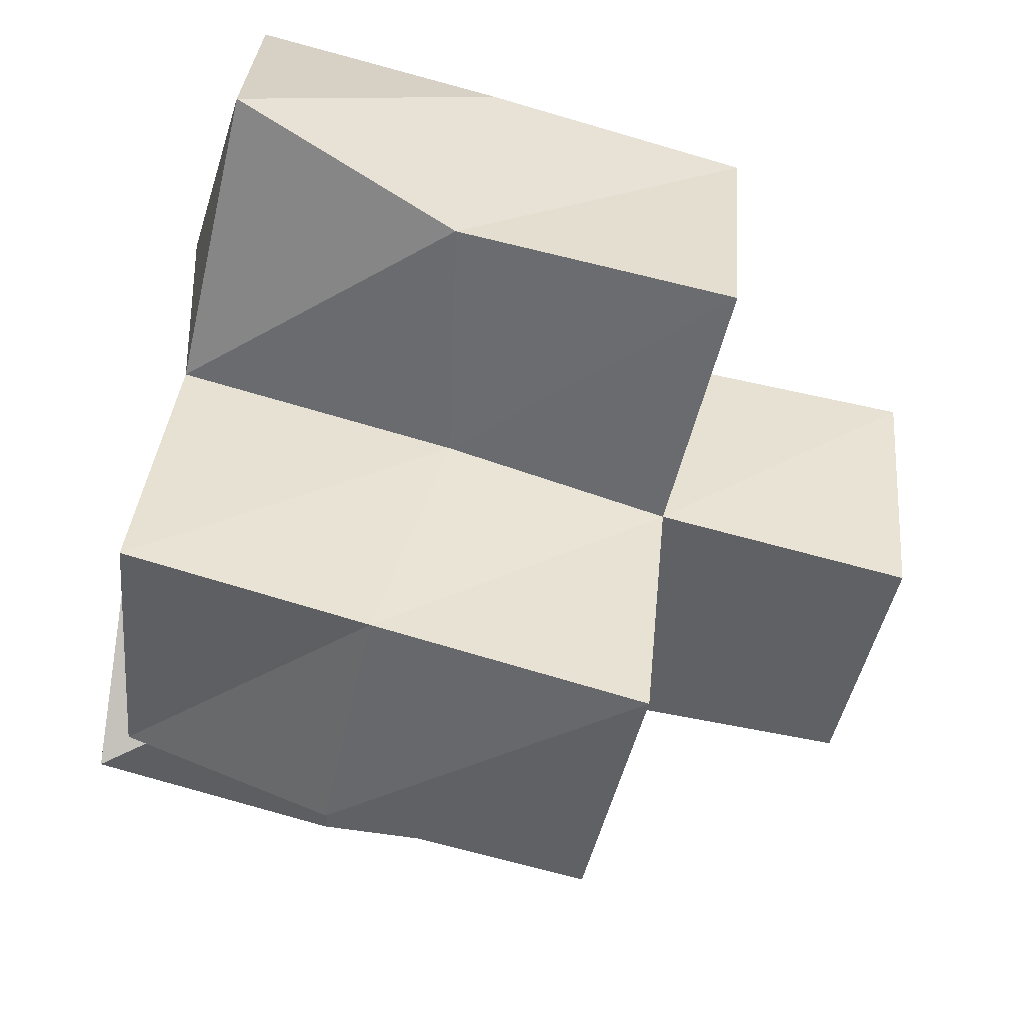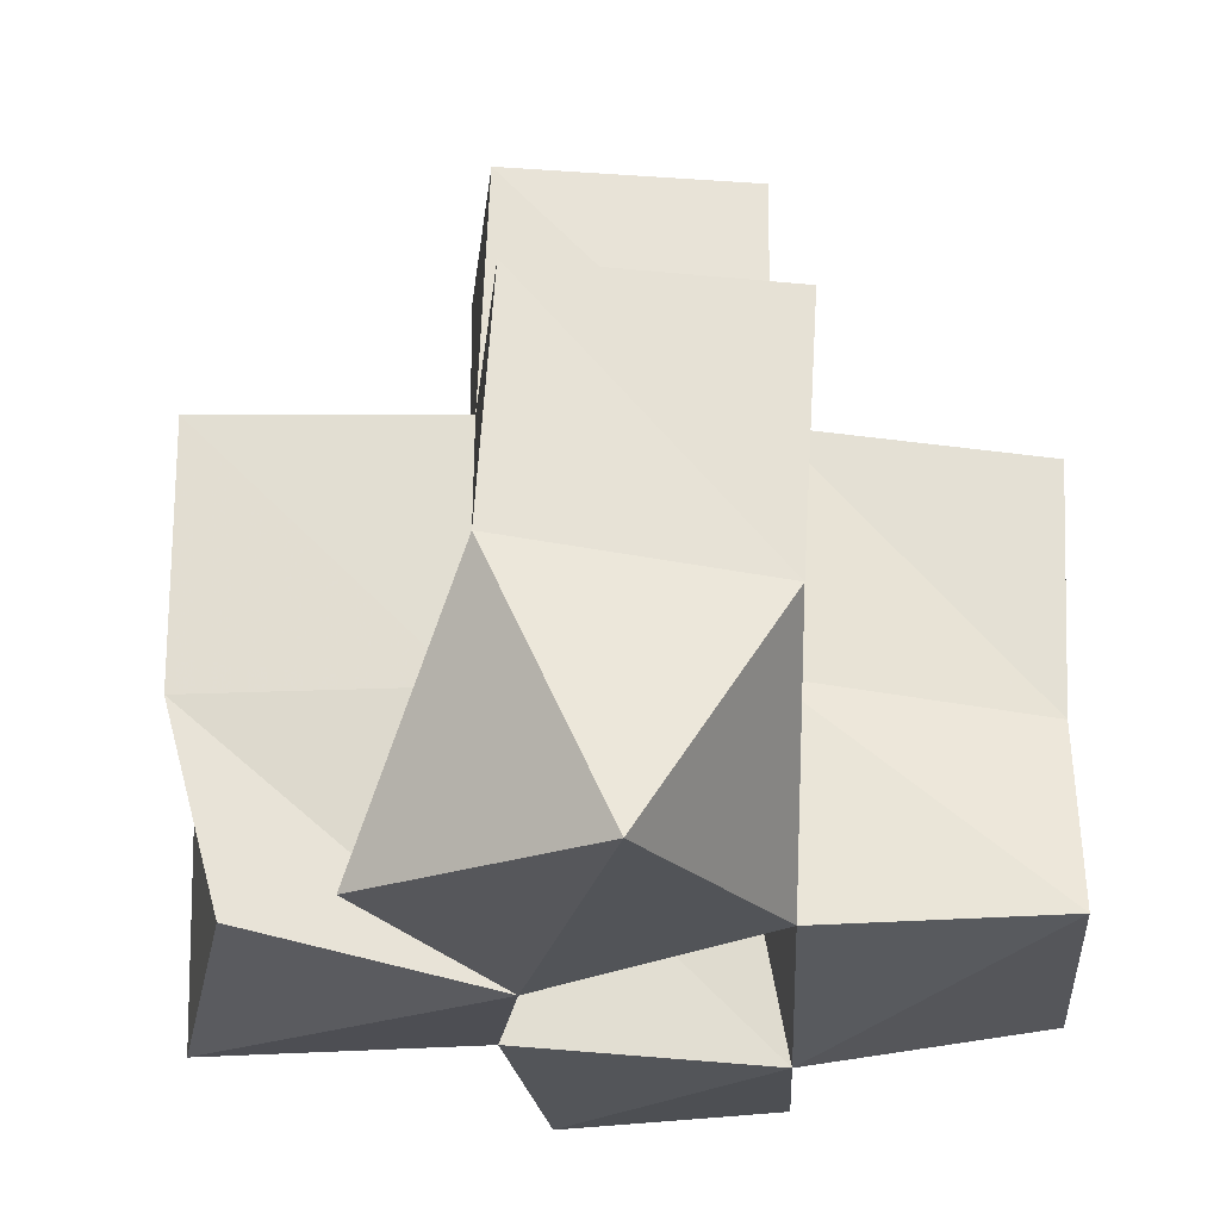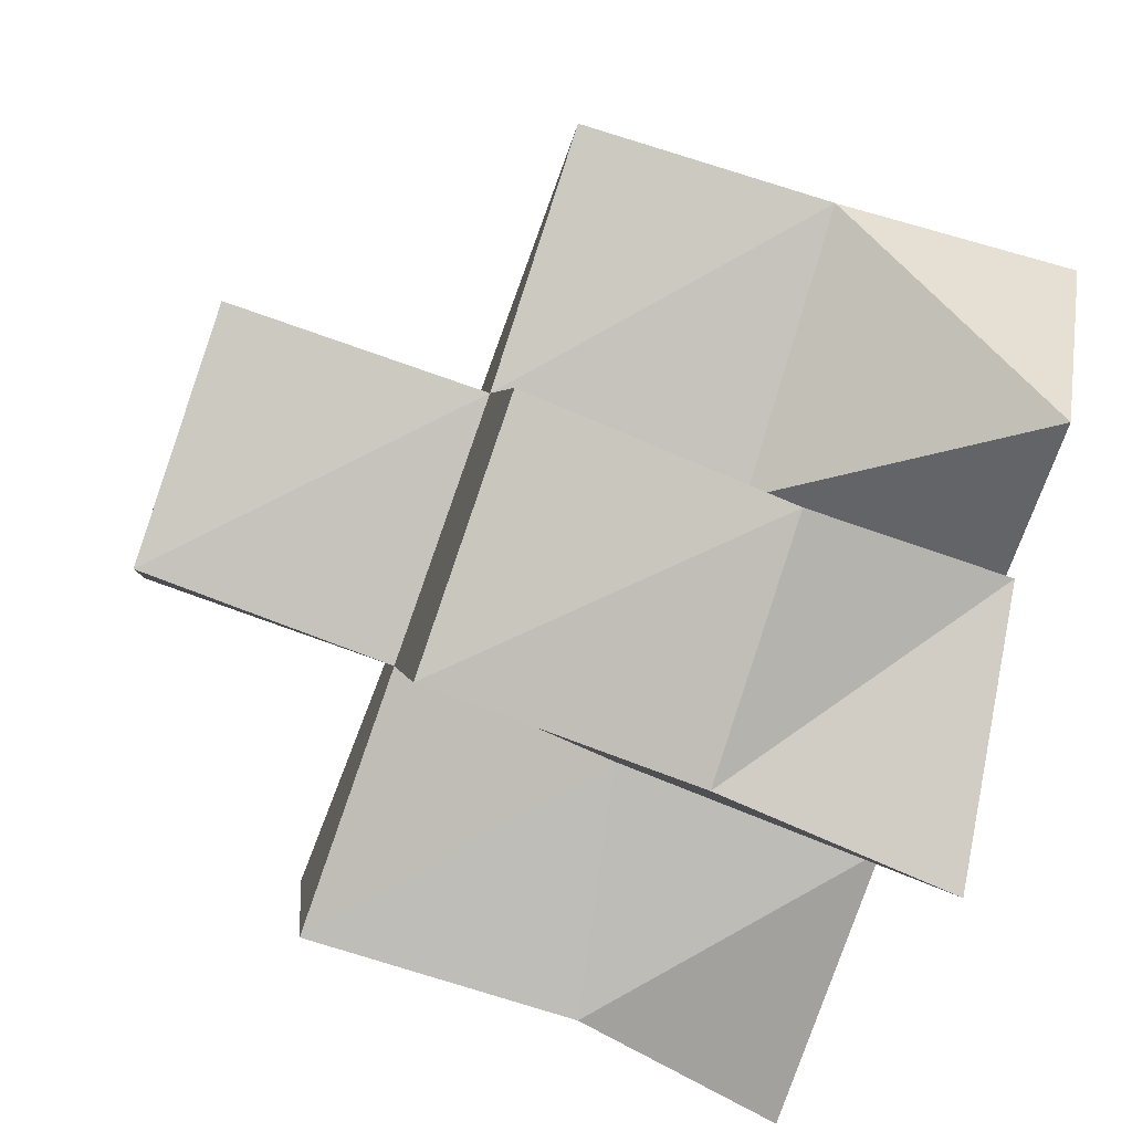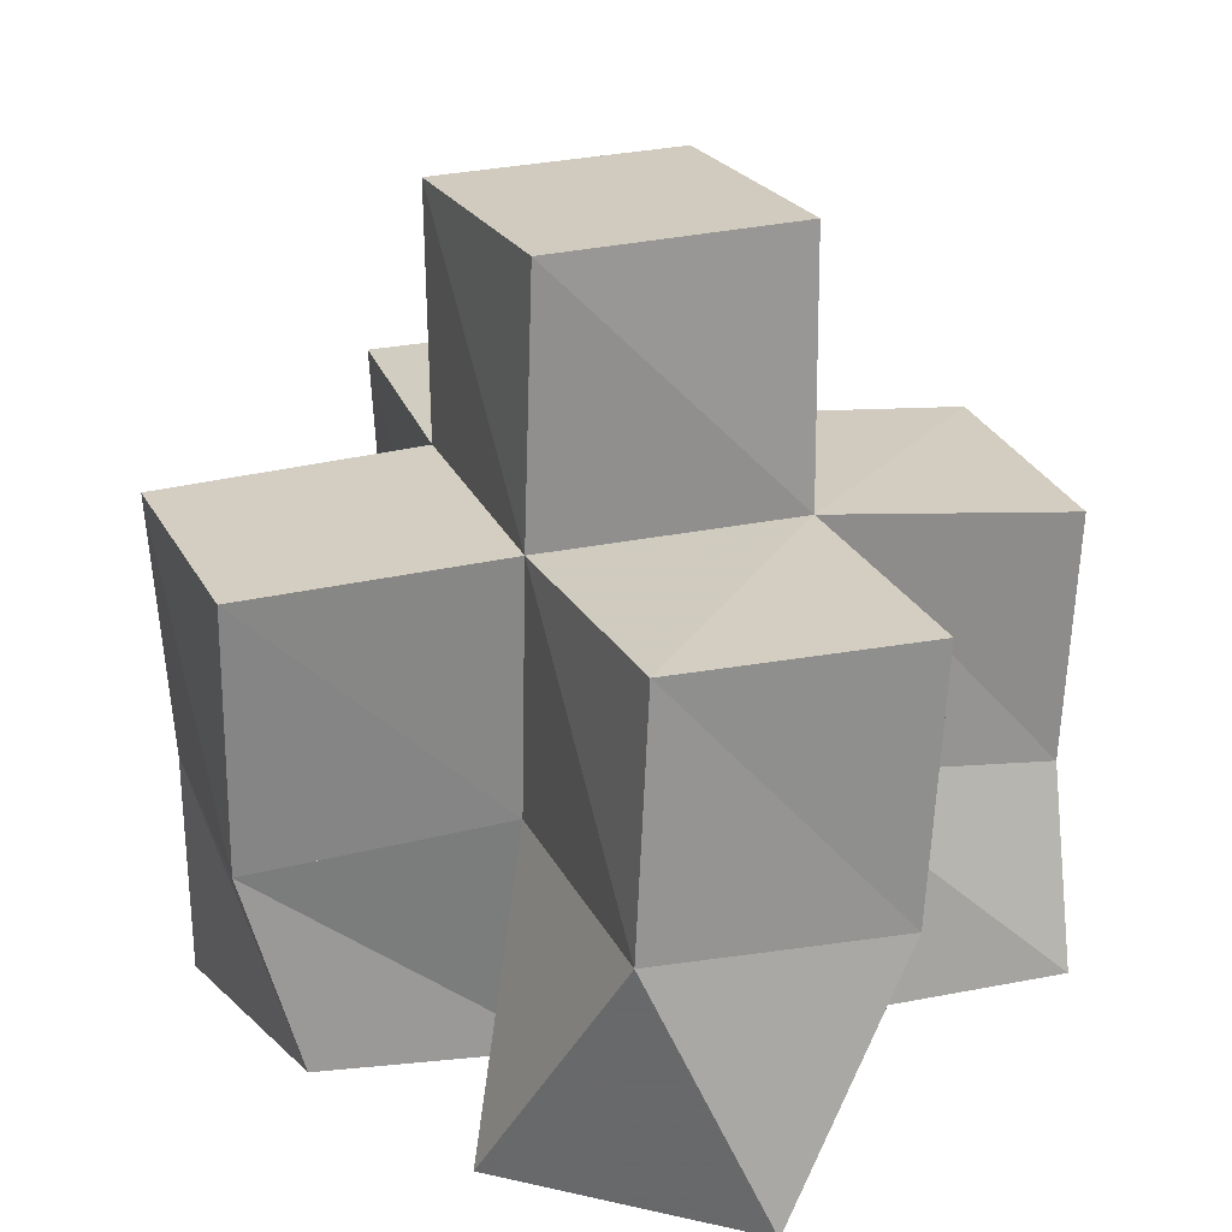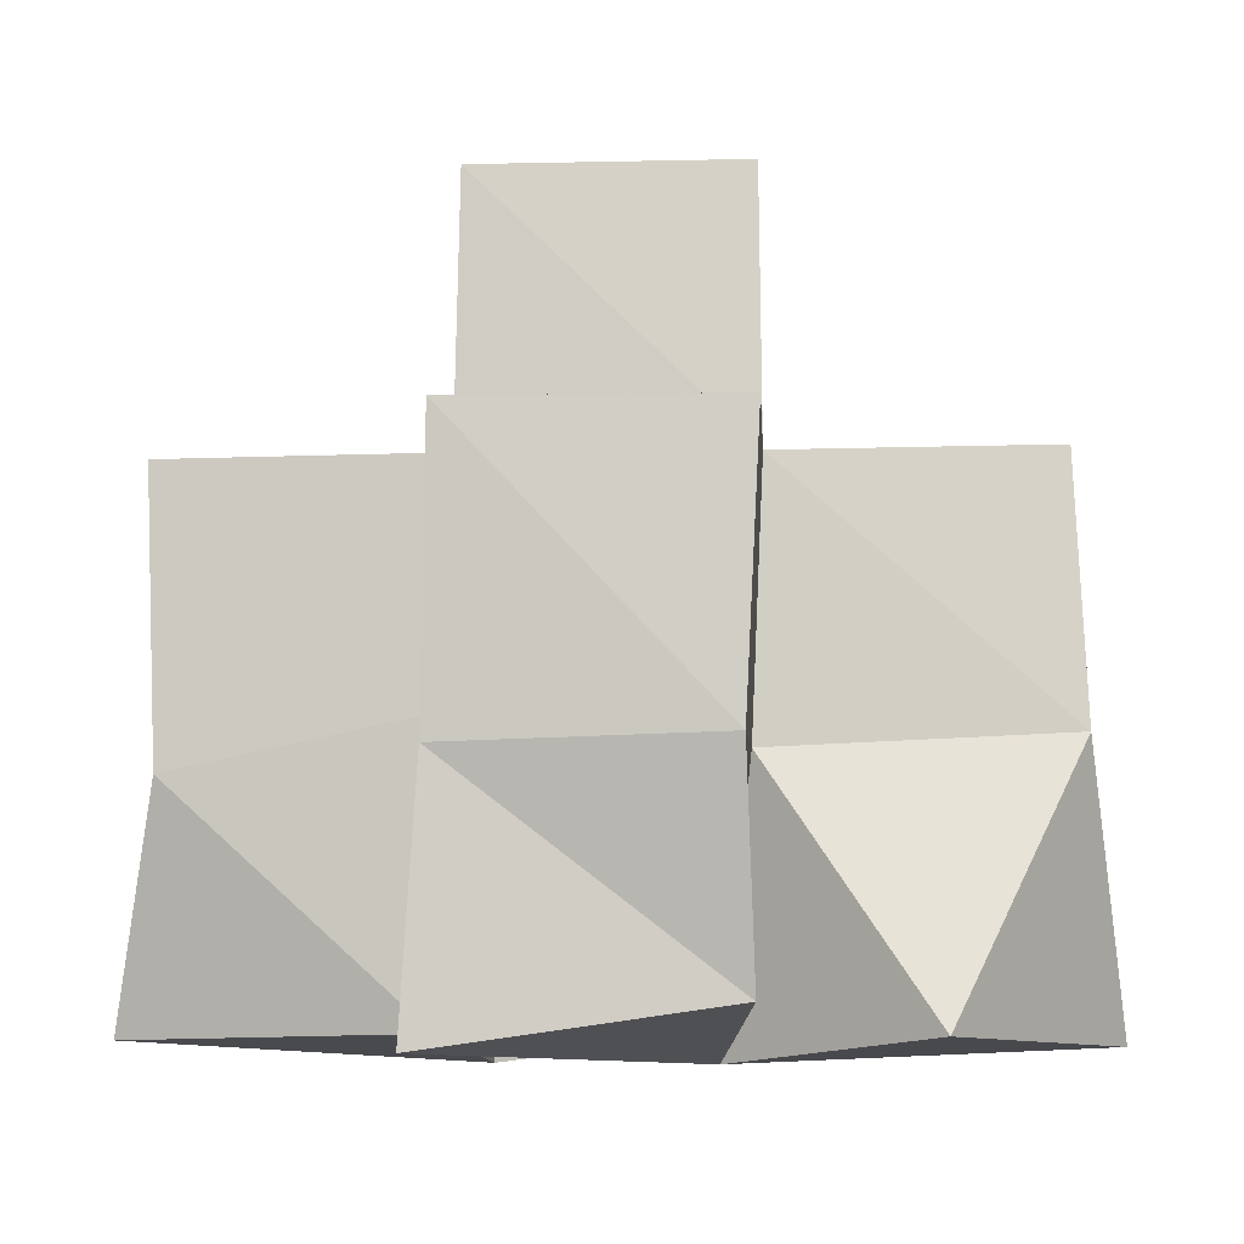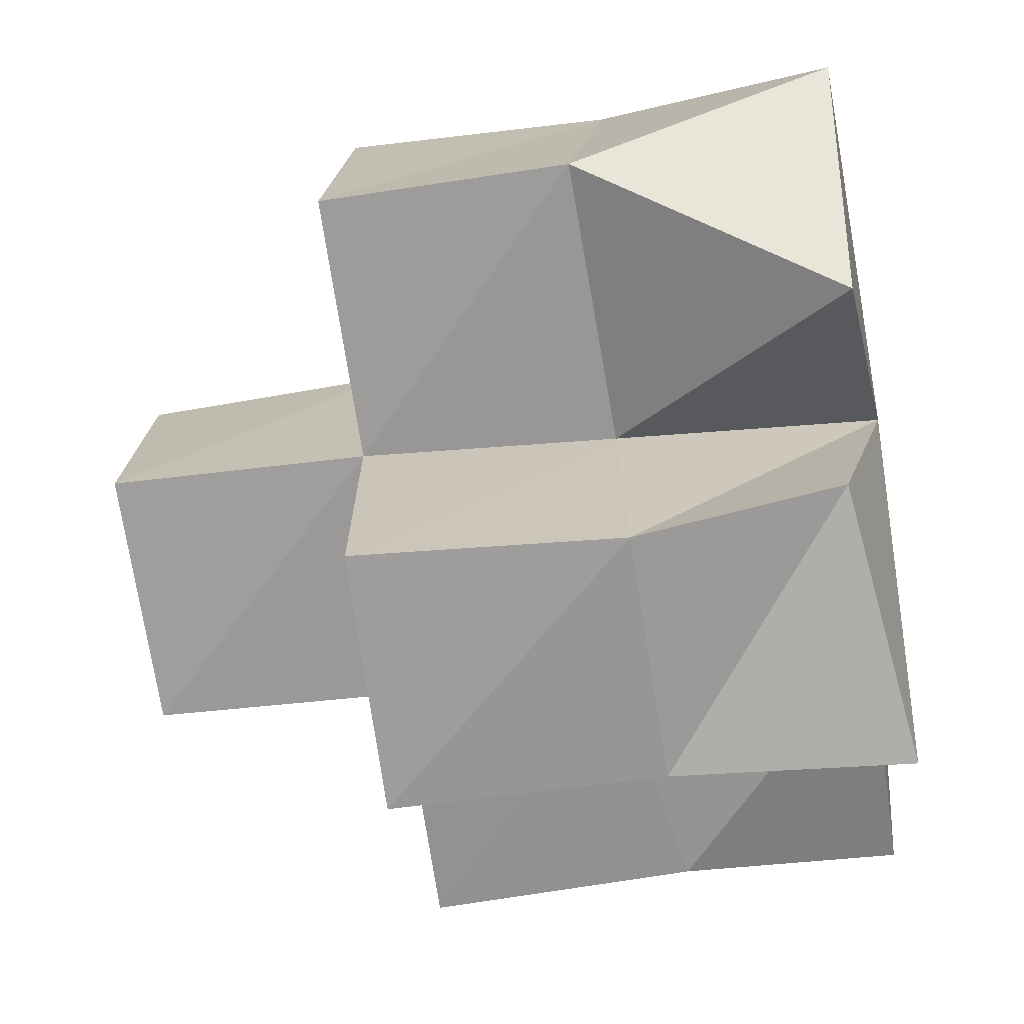
<metadata>
{"format":"obj","ext":"obj","renderer":"f3d","projection":"perspective","resolution":1024,"background":"white","views":[{"elev":-65.0,"azim":76.1,"up":"+Z"},{"elev":-23.9,"azim":-78.3,"up":"+Y"},{"elev":-74.7,"azim":-110.1,"up":"+Z"},{"elev":25.0,"azim":-95.0,"up":"+Y"},{"elev":-7.8,"azim":-162.9,"up":"+Y"},{"elev":-54.1,"azim":-82.2,"up":"+Z"}]}
</metadata>
<code>
v 0.5894 0.1052 0.198
v 0.5908 0.1513 0.188
v 0.5403 0.1 0.2056
v 0.5376 0.1471 0.1974
v 0.5892 0.1039 0.1522
v 0.5778 0.1476 0.1416
v 0.5329 0.105 0.155
v 0.532 0.1572 0.1505
v 0.5453 0.1059 0.2523
v 0.5561 0.1475 0.2406
v 0.4918 0.1088 0.2602
v 0.5031 0.1461 0.2582
v 0.4838 0.1072 0.215
v 0.4899 0.1525 0.2105
v 0.4884 0.1 0.1692
v 0.4808 0.1511 0.1618
v 0.5193 0.1019 0.1029
v 0.5161 0.1475 0.1027
v 0.4705 0.1095 0.1242
v 0.469 0.1489 0.1134
v 0.4261 0.1028 0.199
v 0.4438 0.1479 0.2232
v 0.4466 0.1044 0.1511
v 0.4276 0.1535 0.1758
v 0.5883 0.2012 0.188
v 0.5403 0.1998 0.1996
v 0.5786 0.2001 0.1389
v 0.5283 0.2003 0.1494
v 0.5521 0.195 0.2487
v 0.5034 0.194 0.2605
v 0.4924 0.2 0.2117
v 0.4788 0.2004 0.1627
v 0.5142 0.199 0.09951
v 0.4665 0.1993 0.1138
v 0.4449 0.1992 0.2262
v 0.4304 0.2015 0.1782
v 0.5428 0.249 0.196
v 0.4953 0.2503 0.2117
v 0.5271 0.2492 0.1489
v 0.4798 0.2504 0.1644
f 1 2 4
f 3 1 4
f 2 6 8
f 4 2 8
f 6 5 7
f 8 6 7
f 5 1 3
f 7 5 3
f 8 7 3
f 4 8 3
f 2 1 5
f 6 2 5
f 9 10 12
f 11 9 12
f 10 4 14
f 12 10 14
f 4 3 13
f 14 4 13
f 3 9 11
f 13 3 11
f 14 13 11
f 12 14 11
f 10 9 3
f 4 10 3
f 7 8 16
f 15 7 16
f 8 18 20
f 16 8 20
f 18 17 19
f 20 18 19
f 17 7 15
f 19 17 15
f 20 19 15
f 16 20 15
f 8 7 17
f 18 8 17
f 13 14 22
f 21 13 22
f 14 16 24
f 22 14 24
f 16 15 23
f 24 16 23
f 15 13 21
f 23 15 21
f 24 23 21
f 22 24 21
f 14 13 15
f 16 14 15
f 2 25 26
f 4 2 26
f 25 27 28
f 26 25 28
f 27 6 8
f 28 27 8
f 6 2 4
f 8 6 4
f 28 8 4
f 26 28 4
f 25 2 6
f 27 25 6
f 10 29 30
f 12 10 30
f 29 26 31
f 30 29 31
f 26 4 14
f 31 26 14
f 4 10 12
f 14 4 12
f 31 14 12
f 30 31 12
f 29 10 4
f 26 29 4
f 8 28 32
f 16 8 32
f 28 33 34
f 32 28 34
f 33 18 20
f 34 33 20
f 18 8 16
f 20 18 16
f 34 20 16
f 32 34 16
f 28 8 18
f 33 28 18
f 14 31 35
f 22 14 35
f 31 32 36
f 35 31 36
f 32 16 24
f 36 32 24
f 16 14 22
f 24 16 22
f 36 24 22
f 35 36 22
f 31 14 16
f 32 31 16
f 4 26 31
f 14 4 31
f 26 28 32
f 31 26 32
f 28 8 16
f 32 28 16
f 8 4 14
f 16 8 14
f 32 16 14
f 31 32 14
f 26 4 8
f 28 26 8
f 26 37 38
f 31 26 38
f 37 39 40
f 38 37 40
f 39 28 32
f 40 39 32
f 28 26 31
f 32 28 31
f 40 32 31
f 38 40 31
f 37 26 28
f 39 37 28

</code>
